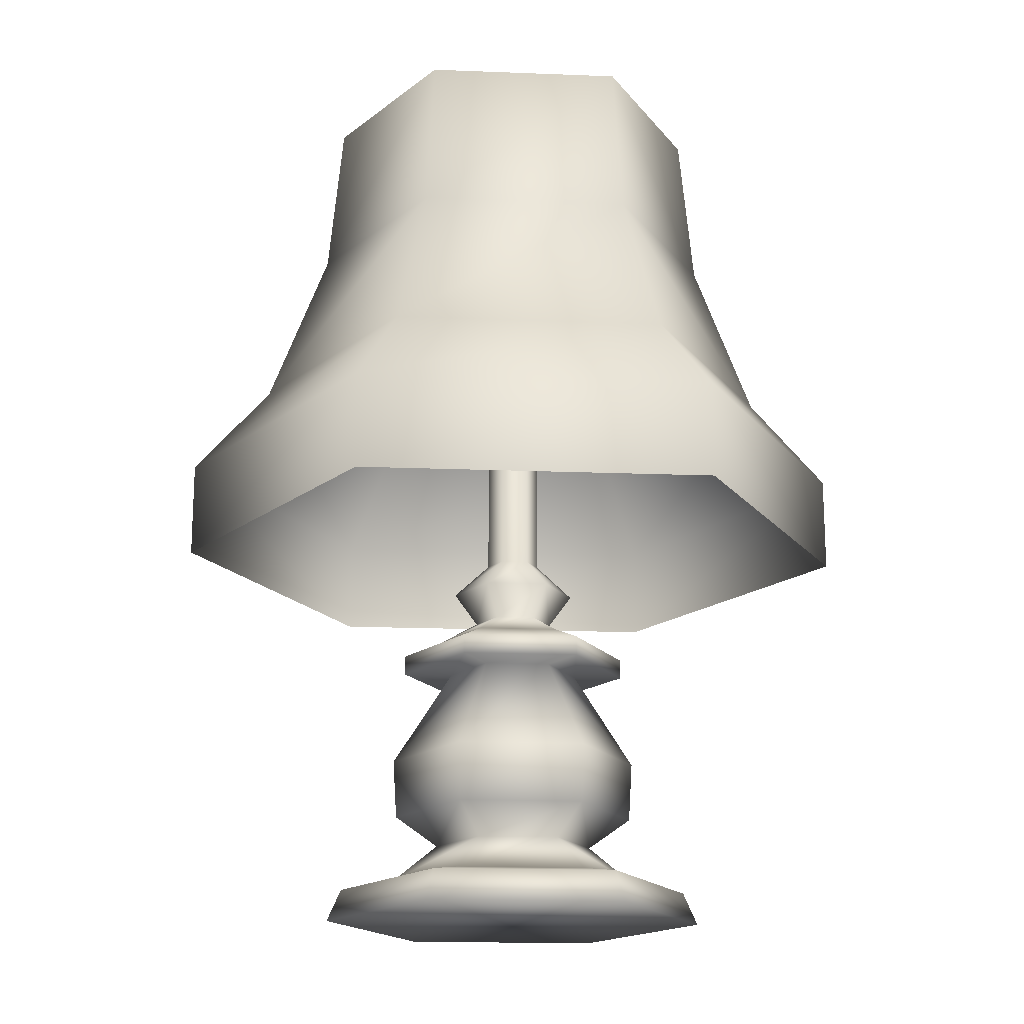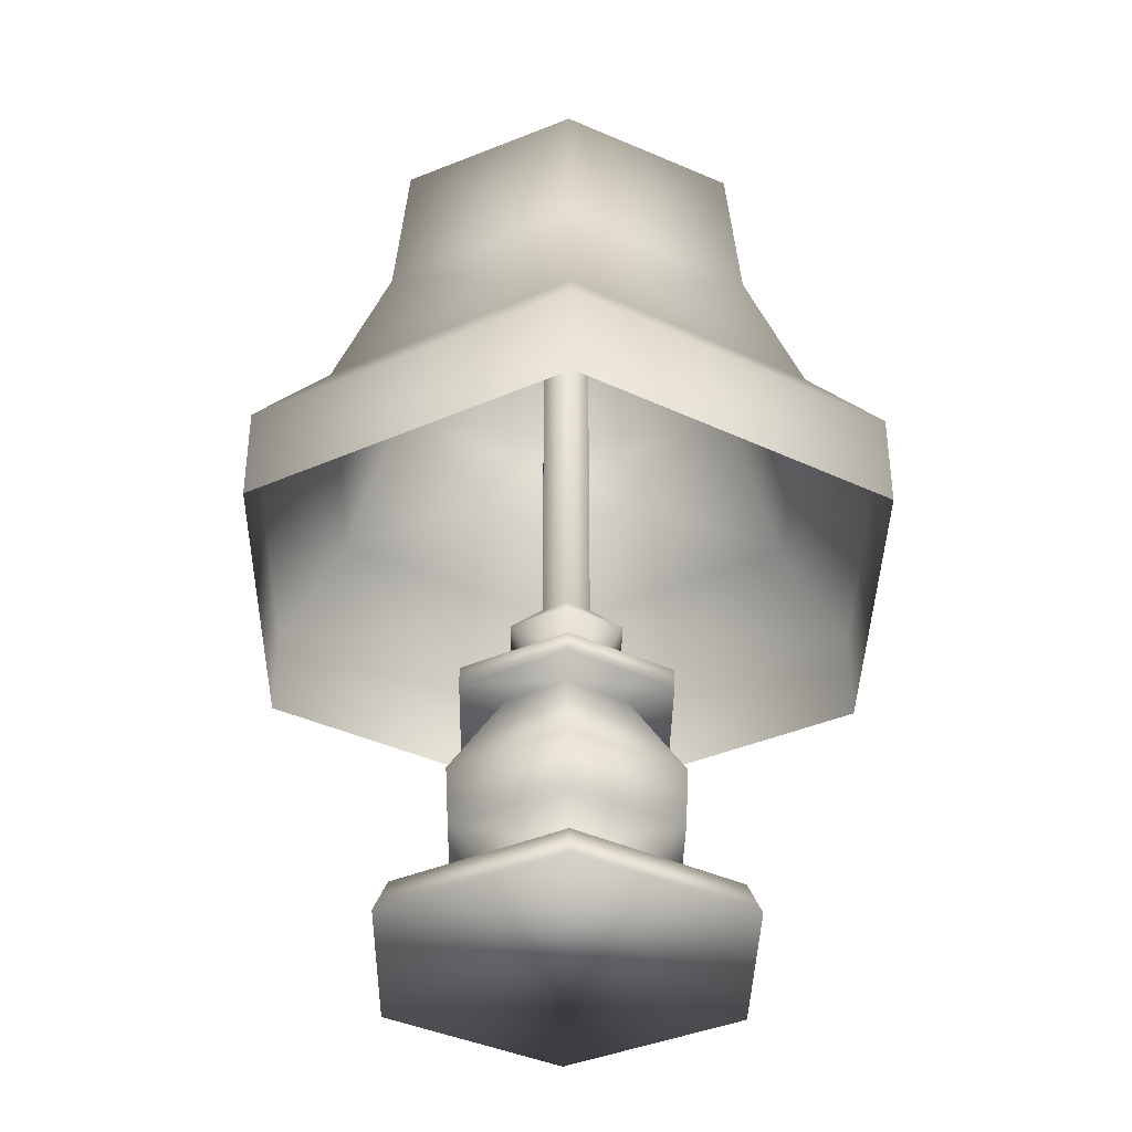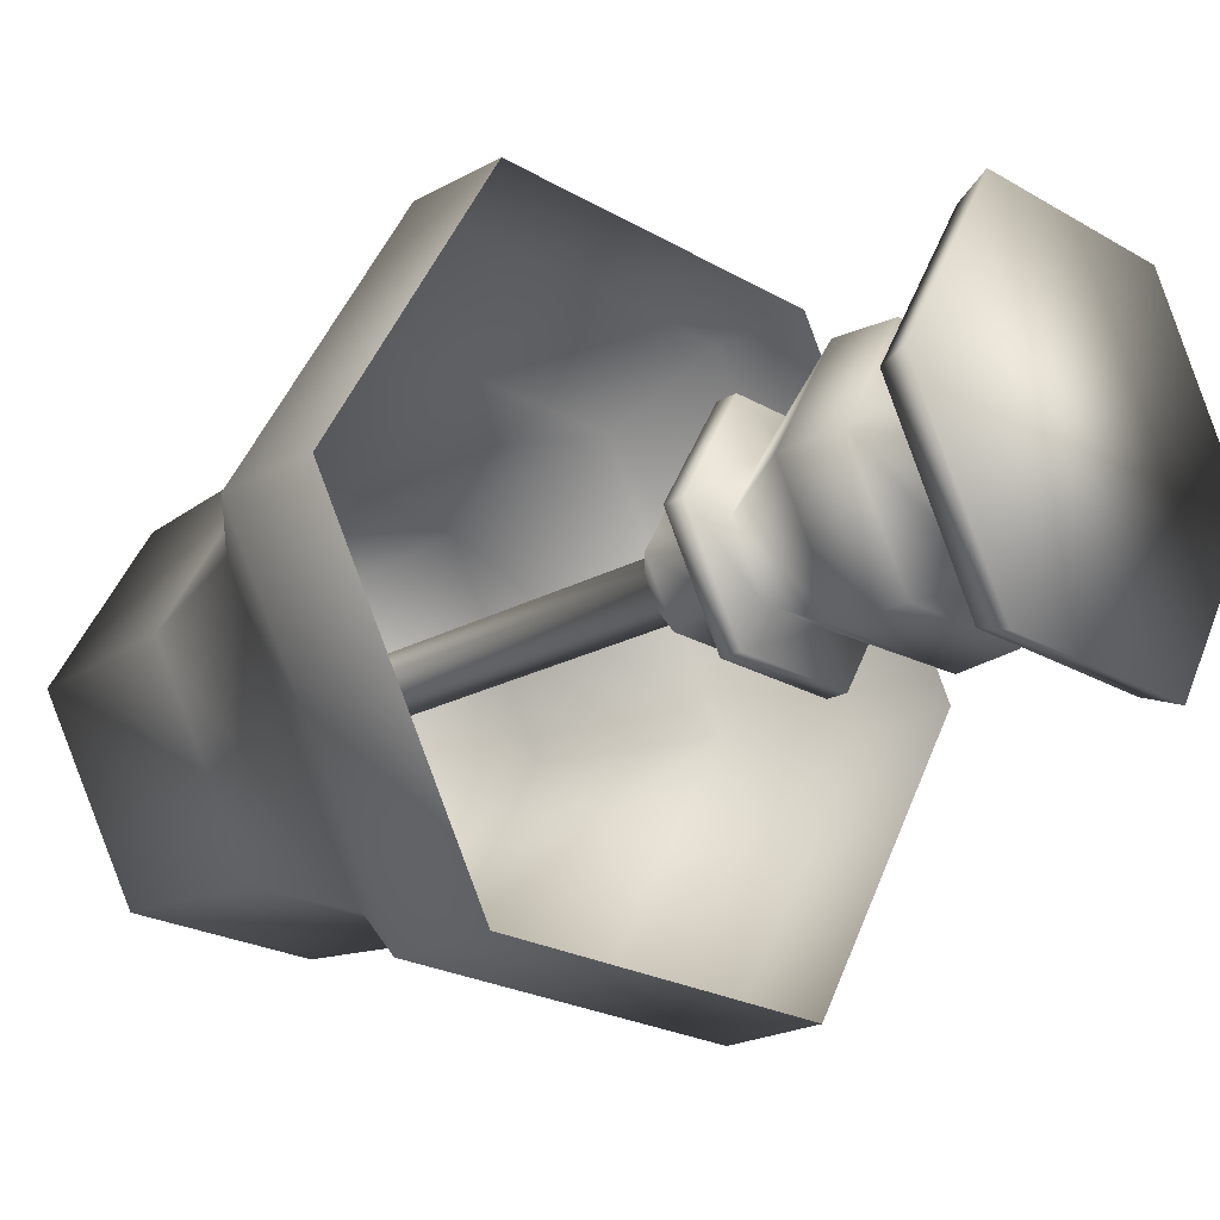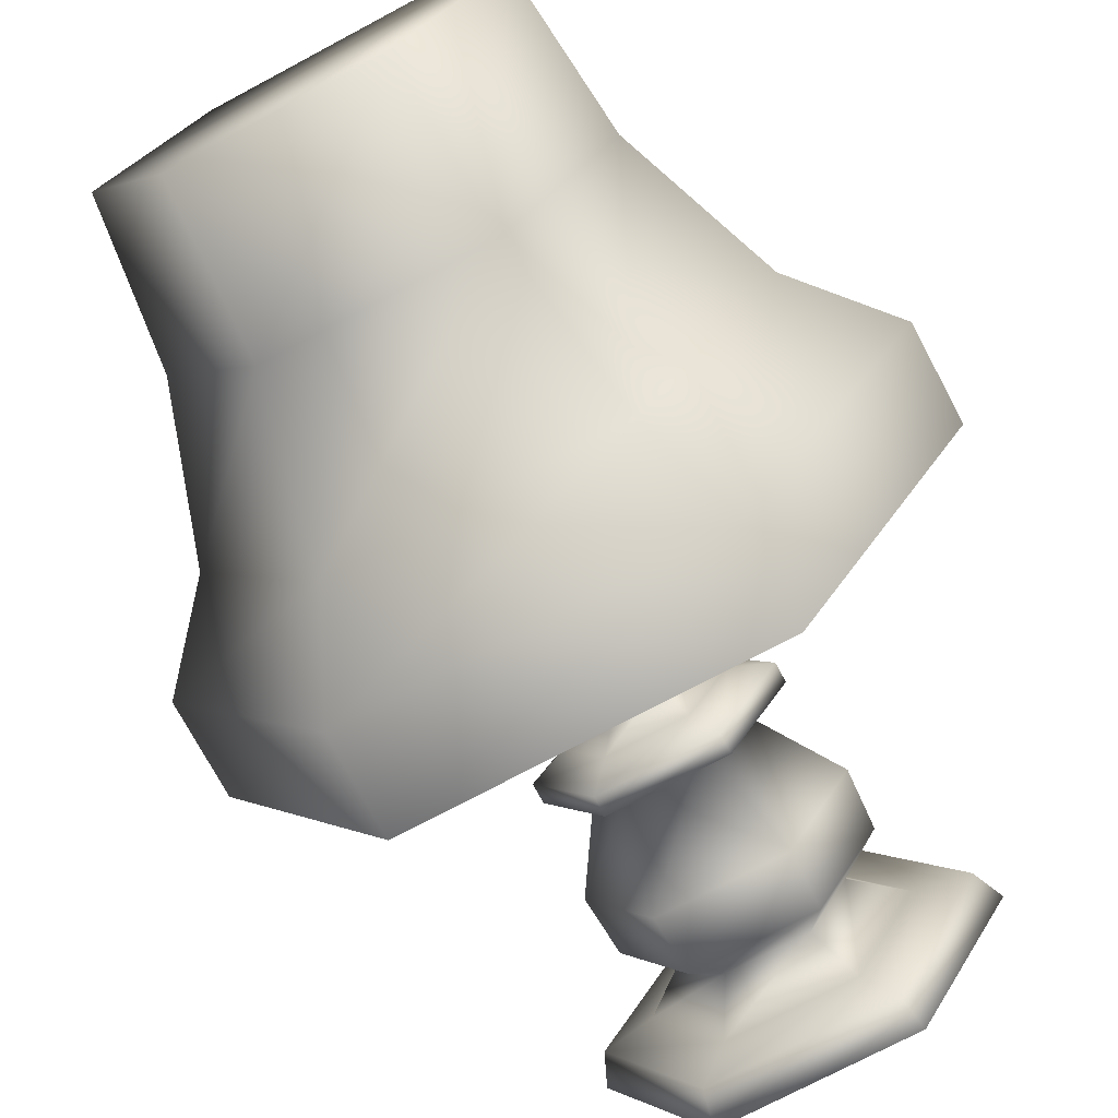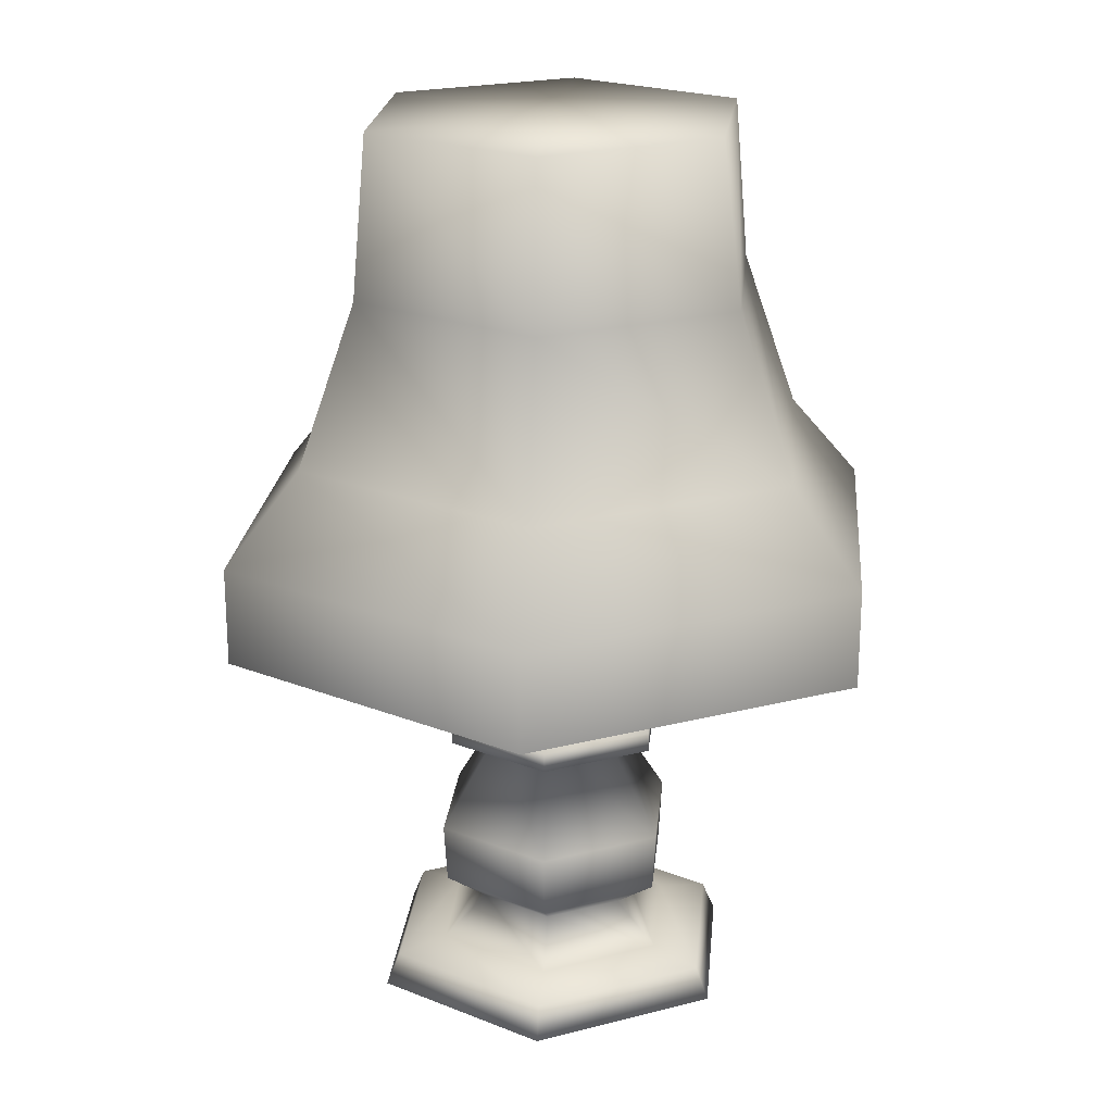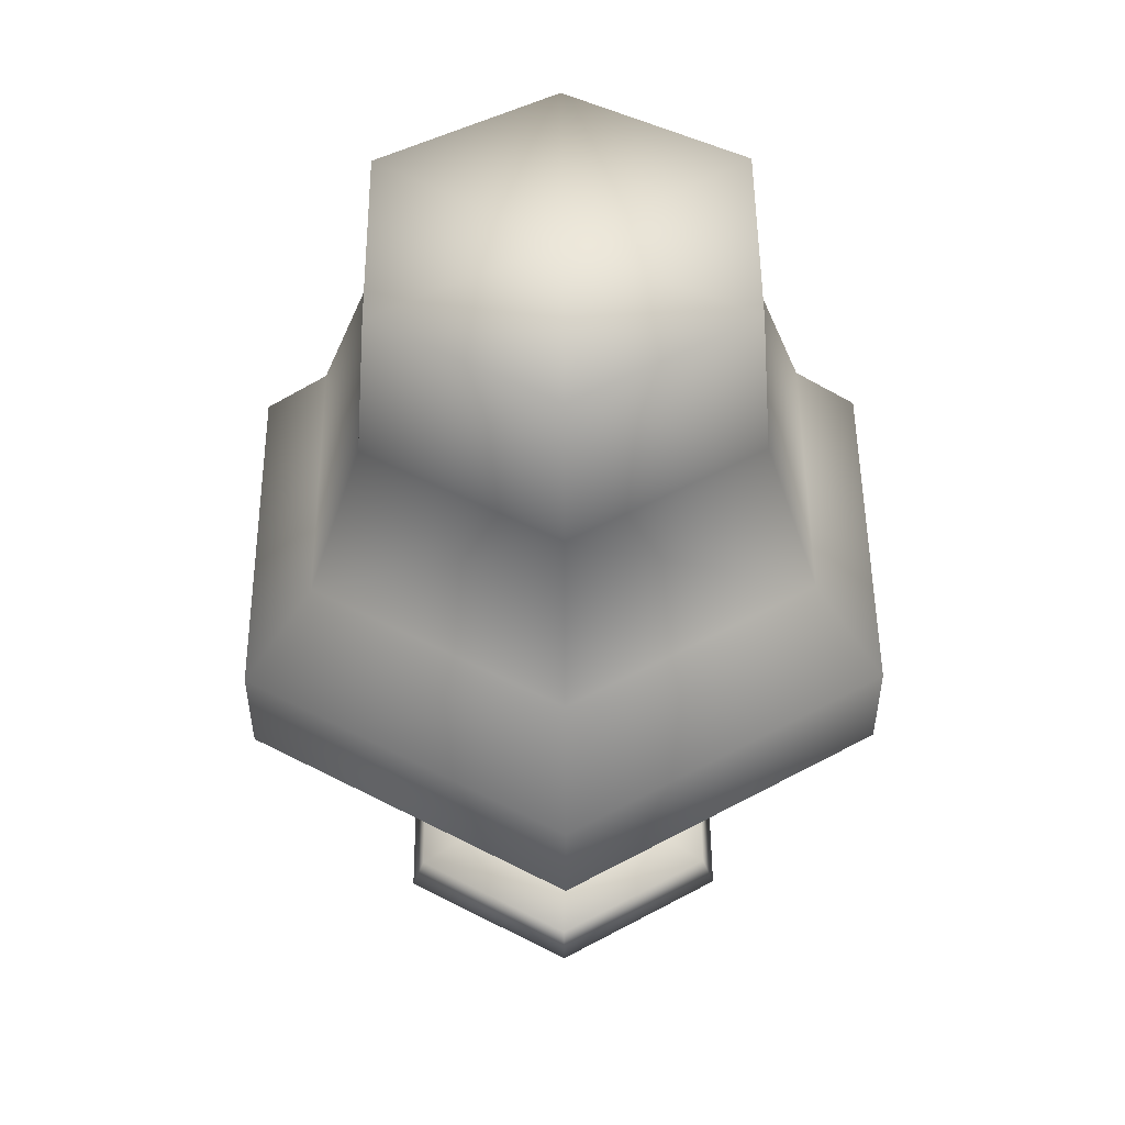
<metadata>
{"format":"obj","ext":"obj","renderer":"f3d","projection":"perspective","resolution":1024,"background":"white","views":[{"elev":-17.7,"azim":-124.4,"up":"+Y"},{"elev":-38.0,"azim":89.1,"up":"+Y"},{"elev":-21.9,"azim":-46.0,"up":"+Z"},{"elev":-73.4,"azim":-151.9,"up":"+Z"},{"elev":21.2,"azim":35.3,"up":"+Y"},{"elev":51.3,"azim":-90.5,"up":"+Y"}]}
</metadata>
<code>
v  47.93 51 -50
v  47.93 27.19 -50
v  48.9 27.19 -48.33
v  48.9 51 -48.33
v  45.37 24.81 -50
v  47.62 24.81 -46.1
v  47.03 22.5 -50
v  48.45 22.5 -47.55
v  44.21 20.96 -50
v  47.04 20.96 -45.1
v  41.51 19.84 -50
v  45.69 19.84 -42.77
v  41.51 18.43 -50
v  45.69 18.43 -42.77
v  45.11 18.43 -50
v  47.49 18.43 -45.88
v  40.74 11.58 -50
v  45.3 11.58 -42.1
v  41 7.348 -50
v  45.43 7.348 -42.32
v  44.08 5.166 -50
v  46.97 5.166 -44.99
v  40.74 2.47 -50
v  45.3 2.47 -42.1
v  36.98 1.828 -50
v  43.42 1.828 -38.84
v  35.95 -0.4828 -50
v  42.91 -0.4828 -37.95
v  50.83 27.19 -48.33
v  50.83 51 -48.33
v  52.12 24.81 -46.1
v  51.28 22.5 -47.55
v  52.69 20.96 -45.1
v  54.04 19.84 -42.77
v  54.04 18.43 -42.77
v  52.24 18.43 -45.88
v  54.43 11.58 -42.1
v  54.3 7.348 -42.32
v  52.76 5.166 -44.99
v  54.43 2.47 -42.1
v  56.31 1.828 -38.84
v  56.82 -0.4828 -37.95
v  51.8 27.19 -50
v  51.8 51 -50
v  54.36 24.81 -50
v  52.7 22.5 -50
v  55.52 20.96 -50
v  58.22 19.84 -50
v  58.22 18.43 -50
v  54.62 18.43 -50
v  58.99 11.58 -50
v  58.73 7.348 -50
v  55.65 5.166 -50
v  58.99 2.47 -50
v  62.75 1.828 -50
v  63.78 -0.4828 -50
v  49.45 64.1 -50
v  36.02 64.1 -50
v  43.01 64.1 -37.89
v  34.93 52.66 -50
v  42.47 52.66 -36.95
v  30.57 41.22 -50
v  40.29 41.22 -33.18
v  24.95 34.87 -50
v  37.47 34.87 -28.3
v  24.95 27.89 -50
v  37.47 27.89 -28.3
v  56.99 64.1 -37.89
v  57.53 52.66 -36.95
v  59.71 41.22 -33.18
v  62.53 34.87 -28.3
v  62.53 27.89 -28.3
v  63.43 64.1 -50
v  65.07 52.66 -50
v  69.43 41.22 -50
v  75.05 34.87 -50
v  75.05 27.89 -50
v  48.9 51 -51.67
v  48.9 27.19 -51.67
v  47.62 24.81 -53.9
v  48.45 22.5 -52.45
v  47.04 20.96 -54.9
v  45.69 19.84 -57.23
v  45.69 18.43 -57.23
v  47.49 18.43 -54.12
v  45.3 11.58 -57.9
v  45.43 7.348 -57.68
v  46.97 5.166 -55.01
v  45.3 2.47 -57.9
v  43.42 1.828 -61.16
v  42.91 -0.4828 -62.05
v  50.83 51 -51.67
v  50.83 27.19 -51.67
v  52.12 24.81 -53.9
v  51.28 22.5 -52.45
v  52.69 20.96 -54.9
v  54.04 19.84 -57.23
v  54.04 18.43 -57.23
v  52.24 18.43 -54.12
v  54.43 11.58 -57.9
v  54.3 7.348 -57.68
v  52.76 5.166 -55.01
v  54.43 2.47 -57.9
v  56.31 1.828 -61.16
v  56.82 -0.4828 -62.05
v  43.01 64.1 -62.11
v  42.47 52.66 -63.05
v  40.29 41.22 -66.82
v  37.47 34.87 -71.7
v  37.47 27.89 -71.7
v  56.99 64.1 -62.11
v  57.53 52.66 -63.05
v  59.71 41.22 -66.82
v  62.53 34.87 -71.7
v  62.53 27.89 -71.7
g base
f 3 4 1
f 1 2 3
f 6 3 2
f 2 5 6
f 8 6 5
f 5 7 8
f 10 8 7
f 7 9 10
f 12 10 9
f 9 11 12
f 14 12 11
f 11 13 14
f 16 14 13
f 13 15 16
f 18 16 15
f 15 17 18
f 20 18 17
f 17 19 20
f 22 20 19
f 19 21 22
f 24 22 21
f 21 23 24
f 26 24 23
f 23 25 26
f 28 26 25
f 25 27 28
f 29 30 4
f 4 3 29
f 31 29 3
f 3 6 31
f 32 31 6
f 6 8 32
f 33 32 8
f 8 10 33
f 34 33 10
f 10 12 34
f 35 34 12
f 12 14 35
f 36 35 14
f 14 16 36
f 37 36 16
f 16 18 37
f 38 37 18
f 18 20 38
f 39 38 20
f 20 22 39
f 40 39 22
f 22 24 40
f 41 40 24
f 24 26 41
f 42 41 26
f 26 28 42
f 43 44 30
f 30 29 43
f 45 43 29
f 29 31 45
f 46 45 31
f 31 32 46
f 47 46 32
f 32 33 47
f 48 47 33
f 33 34 48
f 49 48 34
f 34 35 49
f 50 49 35
f 35 36 50
f 51 50 36
f 36 37 51
f 52 51 37
f 37 38 52
f 53 52 38
f 38 39 53
f 54 53 39
f 39 40 54
f 55 54 40
f 40 41 55
f 56 55 41
f 41 42 56
f 57 58 59
f 61 59 58
f 58 60 61
f 63 61 60
f 60 62 63
f 65 63 62
f 62 64 65
f 67 65 64
f 64 66 67
f 57 59 68
f 69 68 59
f 59 61 69
f 70 69 61
f 61 63 70
f 71 70 63
f 63 65 71
f 72 71 65
f 65 67 72
f 57 68 73
f 74 73 68
f 68 69 74
f 75 74 69
f 69 70 75
f 76 75 70
f 70 71 76
f 77 76 71
f 71 72 77
f 79 2 1
f 1 78 79
f 80 5 2
f 2 79 80
f 81 7 5
f 5 80 81
f 82 9 7
f 7 81 82
f 83 11 9
f 9 82 83
f 84 13 11
f 11 83 84
f 85 15 13
f 13 84 85
f 86 17 15
f 15 85 86
f 87 19 17
f 17 86 87
f 88 21 19
f 19 87 88
f 89 23 21
f 21 88 89
f 90 25 23
f 23 89 90
f 91 27 25
f 25 90 91
f 93 79 78
f 78 92 93
f 94 80 79
f 79 93 94
f 95 81 80
f 80 94 95
f 96 82 81
f 81 95 96
f 97 83 82
f 82 96 97
f 98 84 83
f 83 97 98
f 99 85 84
f 84 98 99
f 100 86 85
f 85 99 100
f 101 87 86
f 86 100 101
f 102 88 87
f 87 101 102
f 103 89 88
f 88 102 103
f 104 90 89
f 89 103 104
f 105 91 90
f 90 104 105
f 43 93 92
f 92 44 43
f 45 94 93
f 93 43 45
f 46 95 94
f 94 45 46
f 47 96 95
f 95 46 47
f 48 97 96
f 96 47 48
f 49 98 97
f 97 48 49
f 50 99 98
f 98 49 50
f 51 100 99
f 99 50 51
f 52 101 100
f 100 51 52
f 53 102 101
f 101 52 53
f 54 103 102
f 102 53 54
f 55 104 103
f 103 54 55
f 56 105 104
f 104 55 56
f 57 106 58
f 107 60 58
f 58 106 107
f 108 62 60
f 60 107 108
f 109 64 62
f 62 108 109
f 110 66 64
f 64 109 110
f 57 111 106
f 112 107 106
f 106 111 112
f 113 108 107
f 107 112 113
f 114 109 108
f 108 113 114
f 115 110 109
f 109 114 115
f 57 73 111
f 74 112 111
f 111 73 74
f 75 113 112
f 112 74 75
f 76 114 113
f 113 75 76
f 77 115 114
f 114 76 77
f 56 28 91
f 91 105 56
f 56 42 28
f 27 91 28
g

</code>
